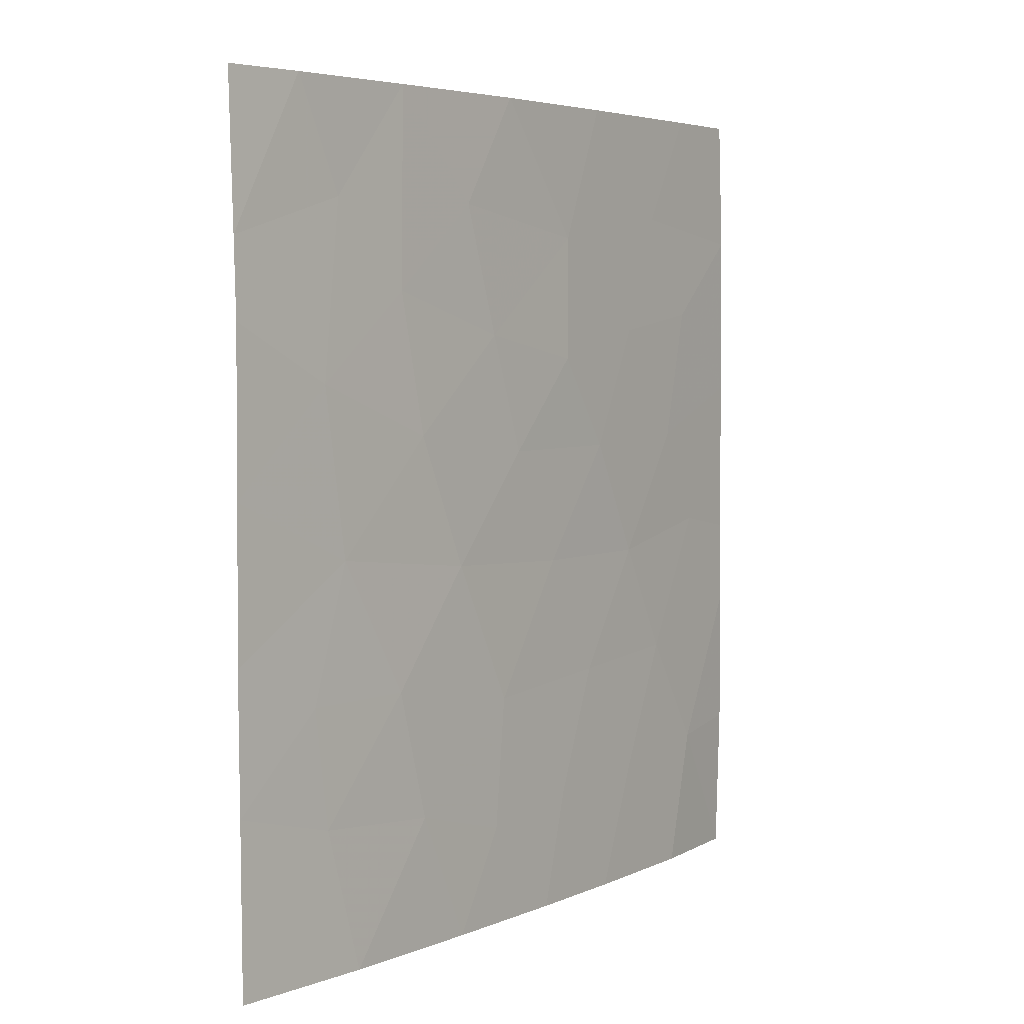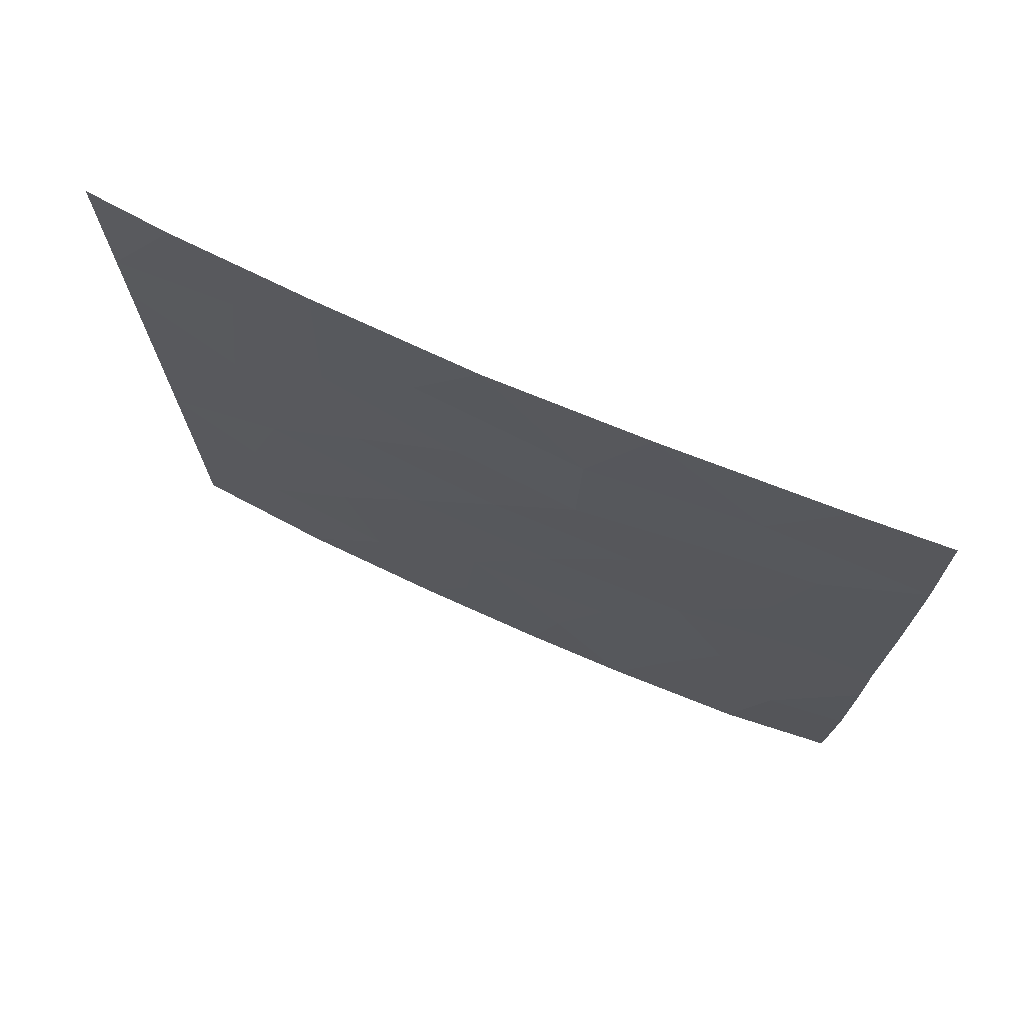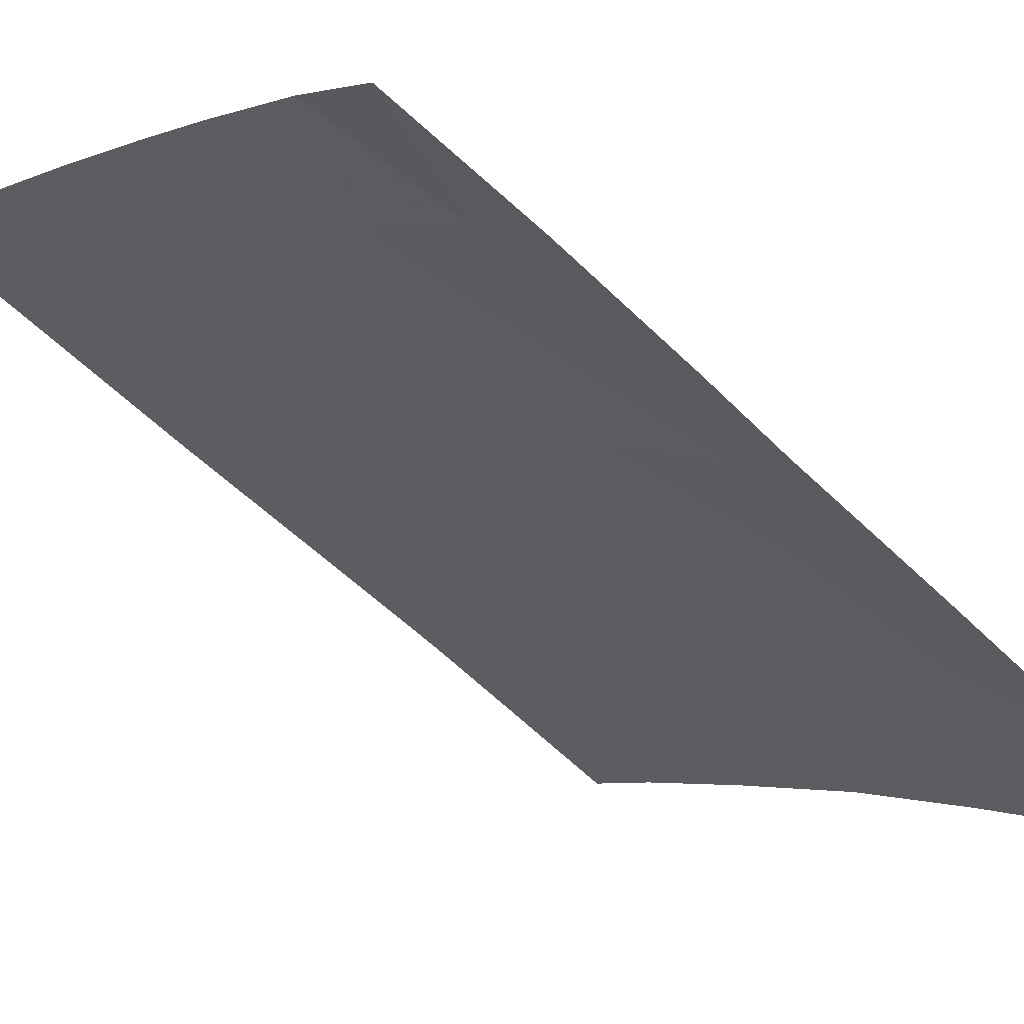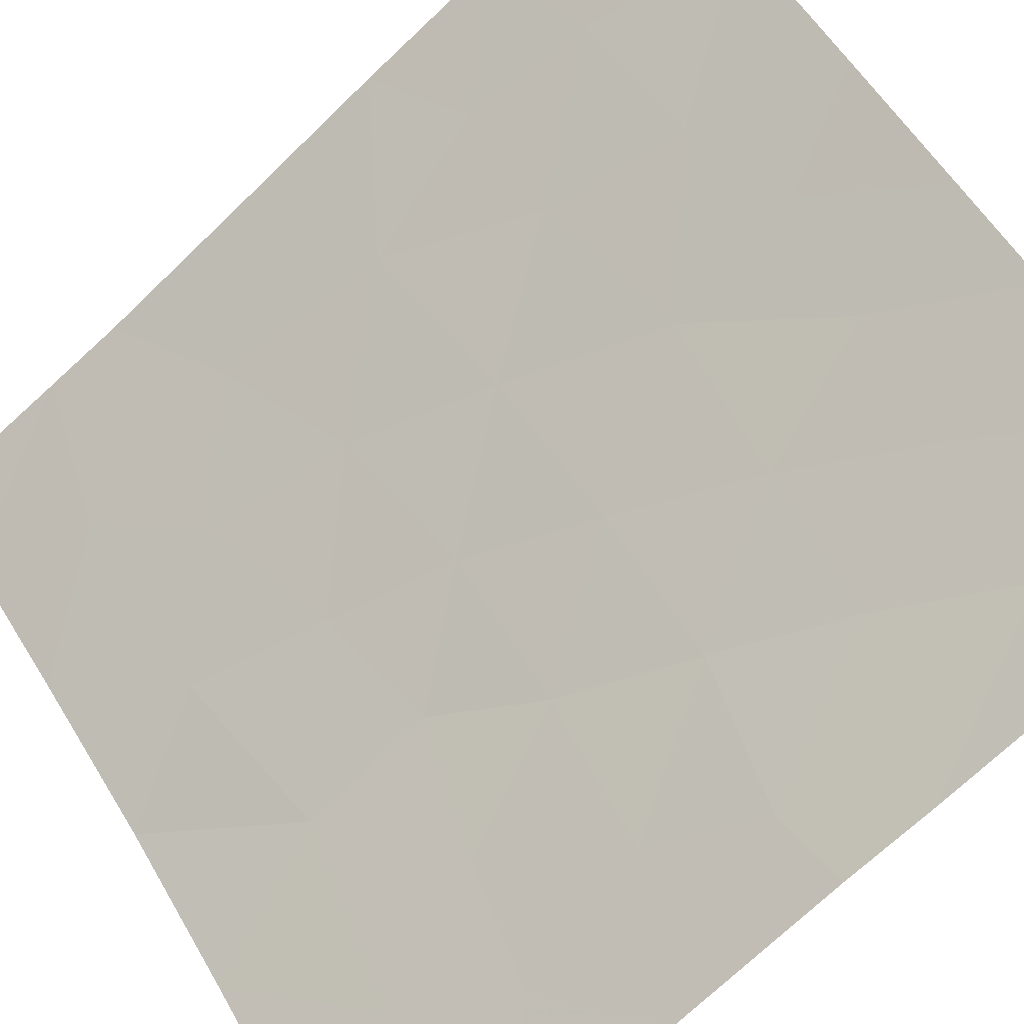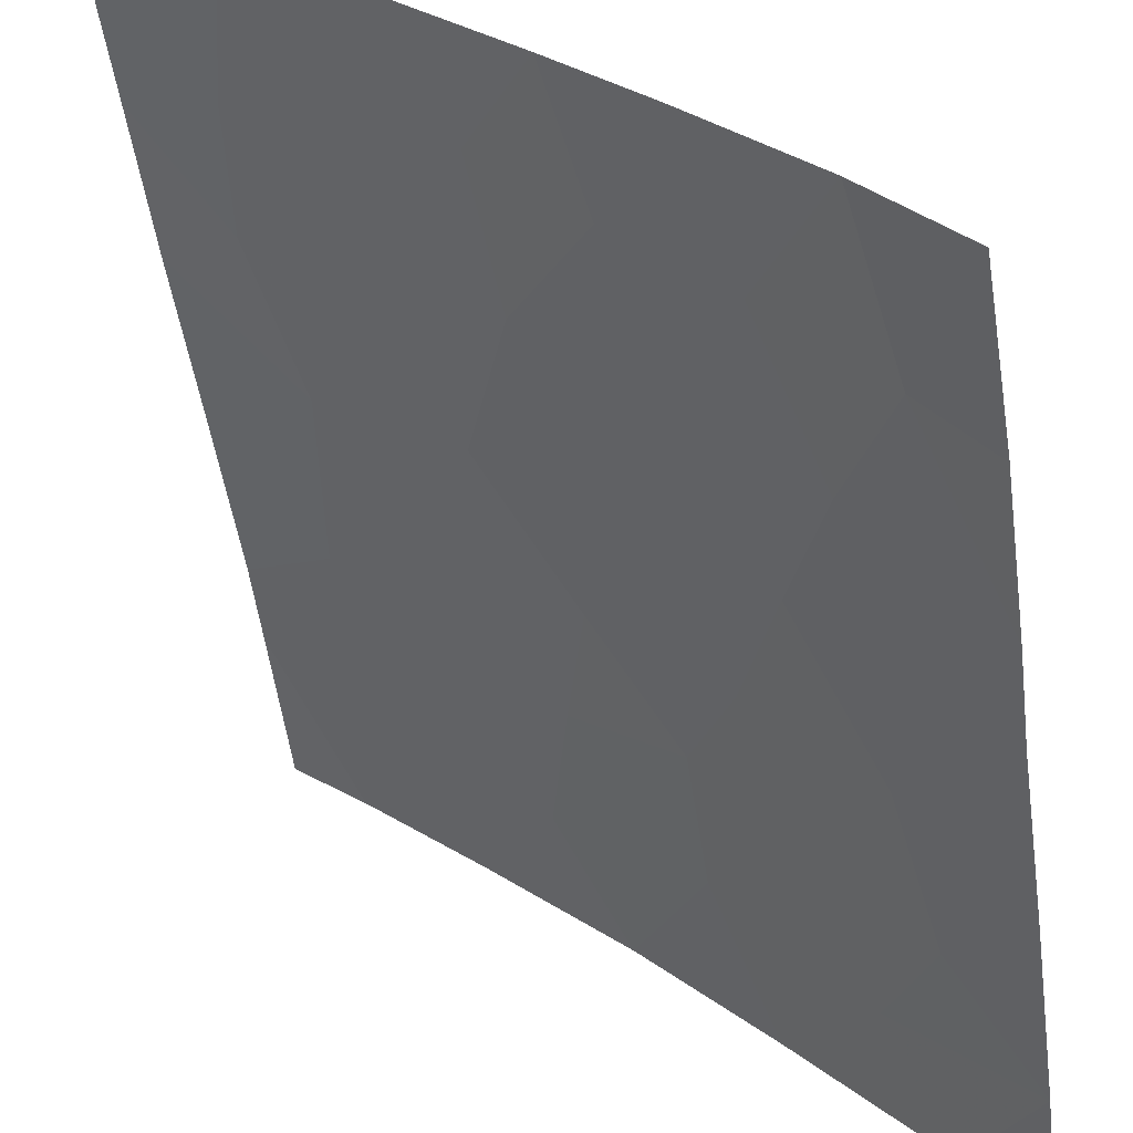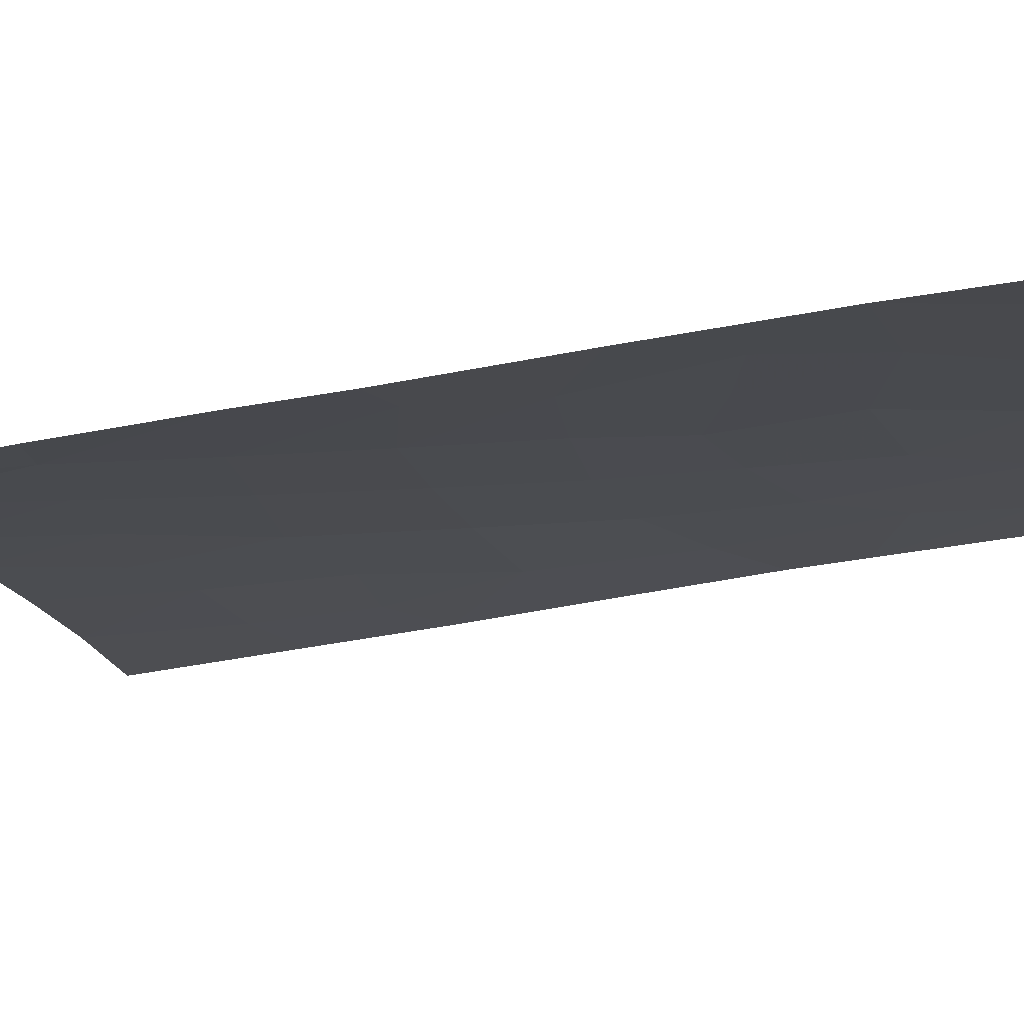
<metadata>
{"format":"obj","ext":"obj","renderer":"f3d","projection":"perspective","resolution":1024,"background":"white","views":[{"elev":4.9,"azim":170.9,"up":"+Z"},{"elev":73.2,"azim":-112.5,"up":"+Z"},{"elev":-55.5,"azim":-135.8,"up":"+Y"},{"elev":-71.8,"azim":133.7,"up":"+Y"},{"elev":-50.4,"azim":-171.9,"up":"+Y"},{"elev":-56.6,"azim":-78.9,"up":"+Y"}]}
</metadata>
<code>
v -38.03 35.39 -41.39
v -39.33 34.16 -41.75
v -37.48 35.92 -50
v -42.59 30.72 -42.29
v -41.36 32.05 -43
v -42.59 30.72 -44.62
v -40.54 32.93 -44.78
v -39.76 33.74 -46.52
v -41.13 32.34 -46.39
v -40.56 32.95 -48.23
v -39.26 34.26 -48.32
v -38.19 35.28 -46.68
v -36.88 36.48 -48.14
v -36.51 36.82 -46.29
v -41.84 31.6 -48.02
v -34.22 38.72 -45.62
v -35.26 37.87 -46.29
v -35.42 37.73 -47.98
v -40.08 33.43 -50
v -41.49 31.98 -50
v -42.61 30.72 -45.84
v -35.43 37.73 -42.02
v -35.86 37.37 -50
v -42.58 30.72 -39.91
v -36.55 36.73 -40.78
v -37.6 35.77 -39.55
v -34.23 38.72 -43.48
v -35.63 37.51 -39.56
v -34.25 38.72 -41.2
v -39.9 33.5 -38
v -38.31 35.11 -38
v -34.23 38.72 -47.57
v -38.95 34.54 -50
v -35.7 37.49 -44.39
v -35.1 37.97 -38
v -34.22 38.72 -40.12
v -34.18 38.72 -38
v -34.24 38.72 -50
v -36.59 36.67 -38
v -42.56 30.72 -50
v -42.61 30.72 -47.86
v -41.64 31.68 -38
v -42.53 30.72 -38
v -38.45 35.02 -43.09
v -37.47 35.95 -44.65
v -36.87 36.48 -42.78
v -39.06 34.42 -44.76
v -40.55 32.89 -41.33
v -39.34 34.11 -39.96
v -38.05 35.4 -48.57
v -39.96 33.52 -43.09
v -41.68 31.7 -41.08
v -41.02 32.36 -39.59
v -41.87 31.5 -44.42
f 4 6 54
f 8 7 9
f 19 11 10
f 11 8 10
f 8 11 12
f 11 50 12
f 20 19 10
f 54 21 9
f 10 8 9
f 19 33 11
f 25 26 1
f 45 34 46
f 21 41 15
f 26 31 49
f 32 16 17
f 15 20 10
f 9 15 10
f 50 11 33
f 33 3 50
f 18 17 14
f 17 16 34
f 27 29 22
f 24 4 52
f 35 39 28
f 3 23 13
f 36 35 28
f 8 12 47
f 32 18 38
f 40 20 15
f 15 41 40
f 24 42 43
f 5 7 51
f 39 31 26
f 29 36 28
f 25 46 22
f 2 48 51
f 16 27 34
f 27 22 34
f 17 34 14
f 46 25 1
f 25 39 26
f 39 25 28
f 44 1 2
f 54 7 5
f 44 2 51
f 45 12 14
f 6 21 54
f 9 21 15
f 7 54 9
f 1 26 49
f 1 49 2
f 46 34 22
f 51 47 44
f 44 47 45
f 7 47 51
f 47 7 8
f 49 31 30
f 37 35 36
f 47 12 45
f 52 48 53
f 53 30 42
f 49 30 53
f 2 49 48
f 12 50 13
f 48 5 51
f 46 1 44
f 44 45 46
f 17 18 32
f 18 23 38
f 48 52 5
f 18 13 23
f 5 4 54
f 14 34 45
f 13 50 3
f 52 4 5
f 29 28 22
f 13 18 14
f 49 53 48
f 12 13 14
f 24 52 53
f 22 28 25
f 24 53 42

</code>
